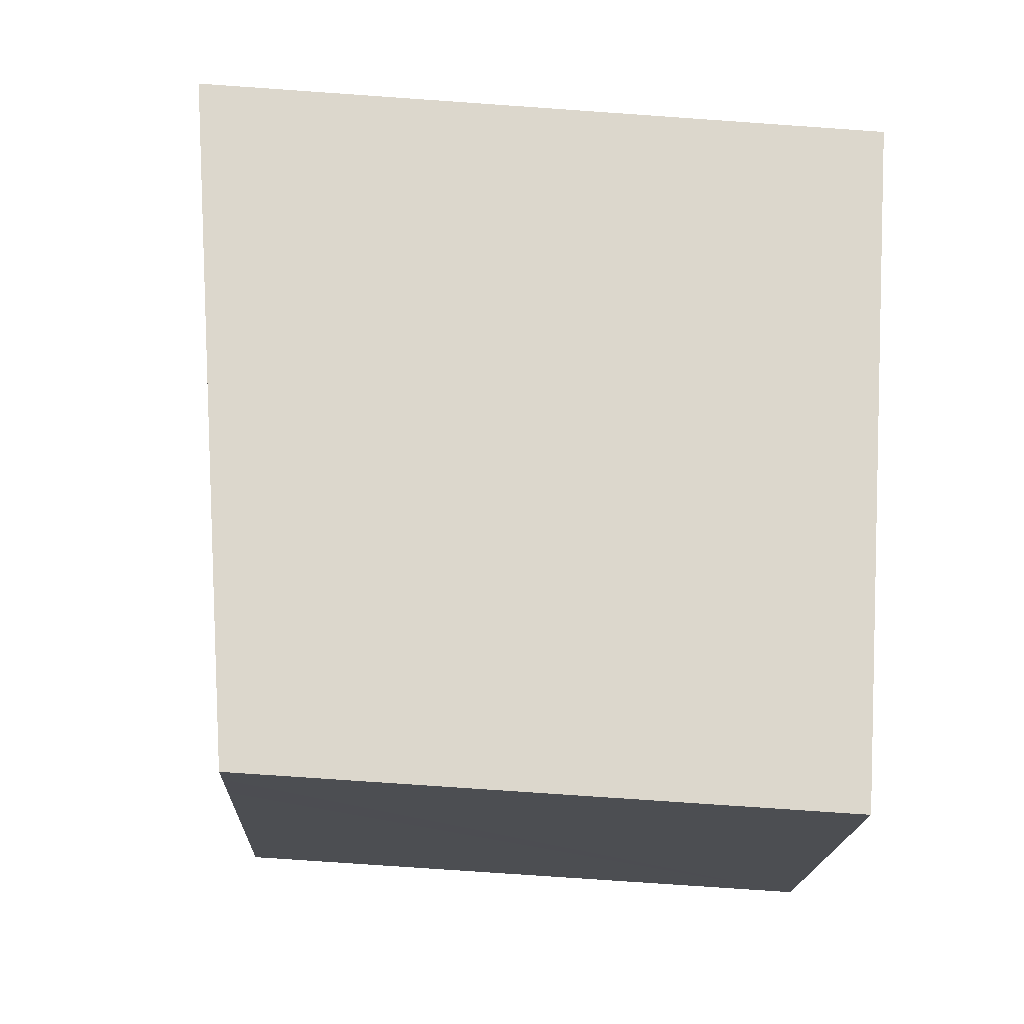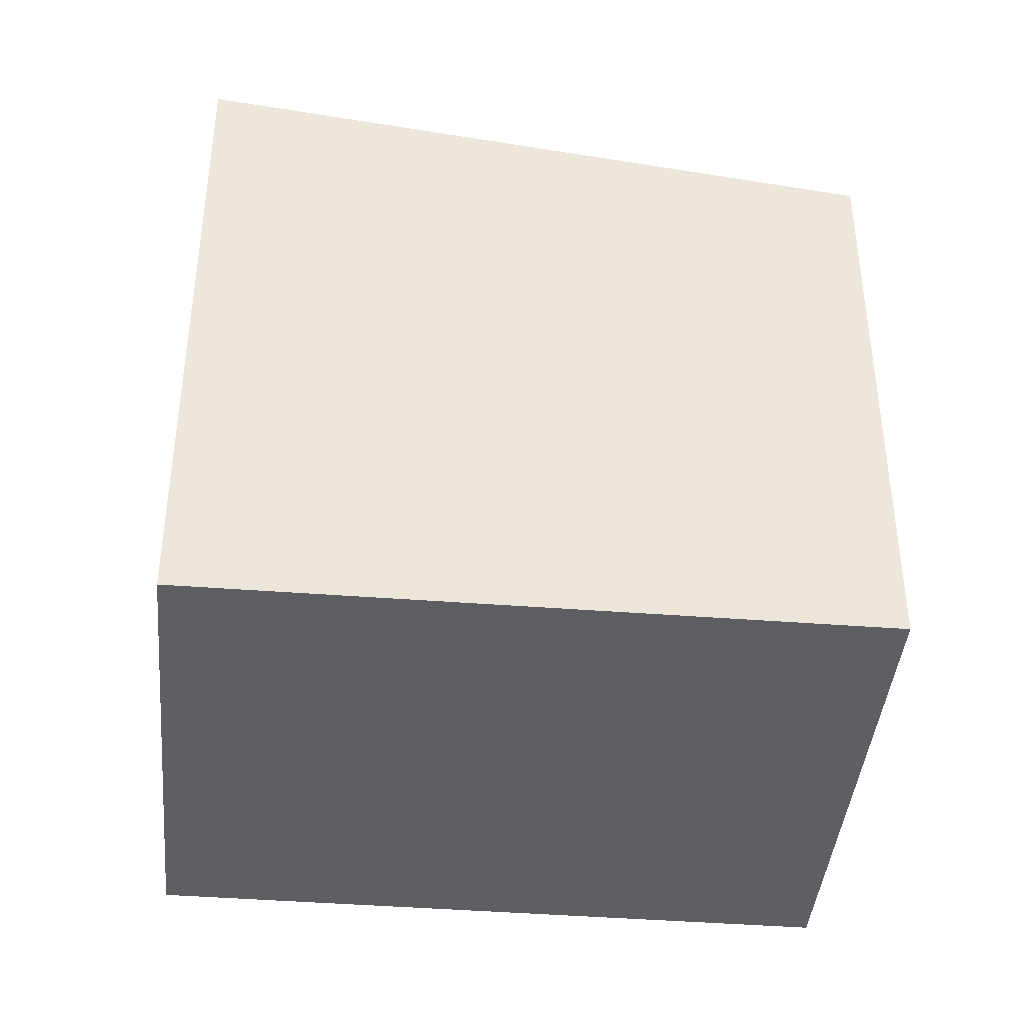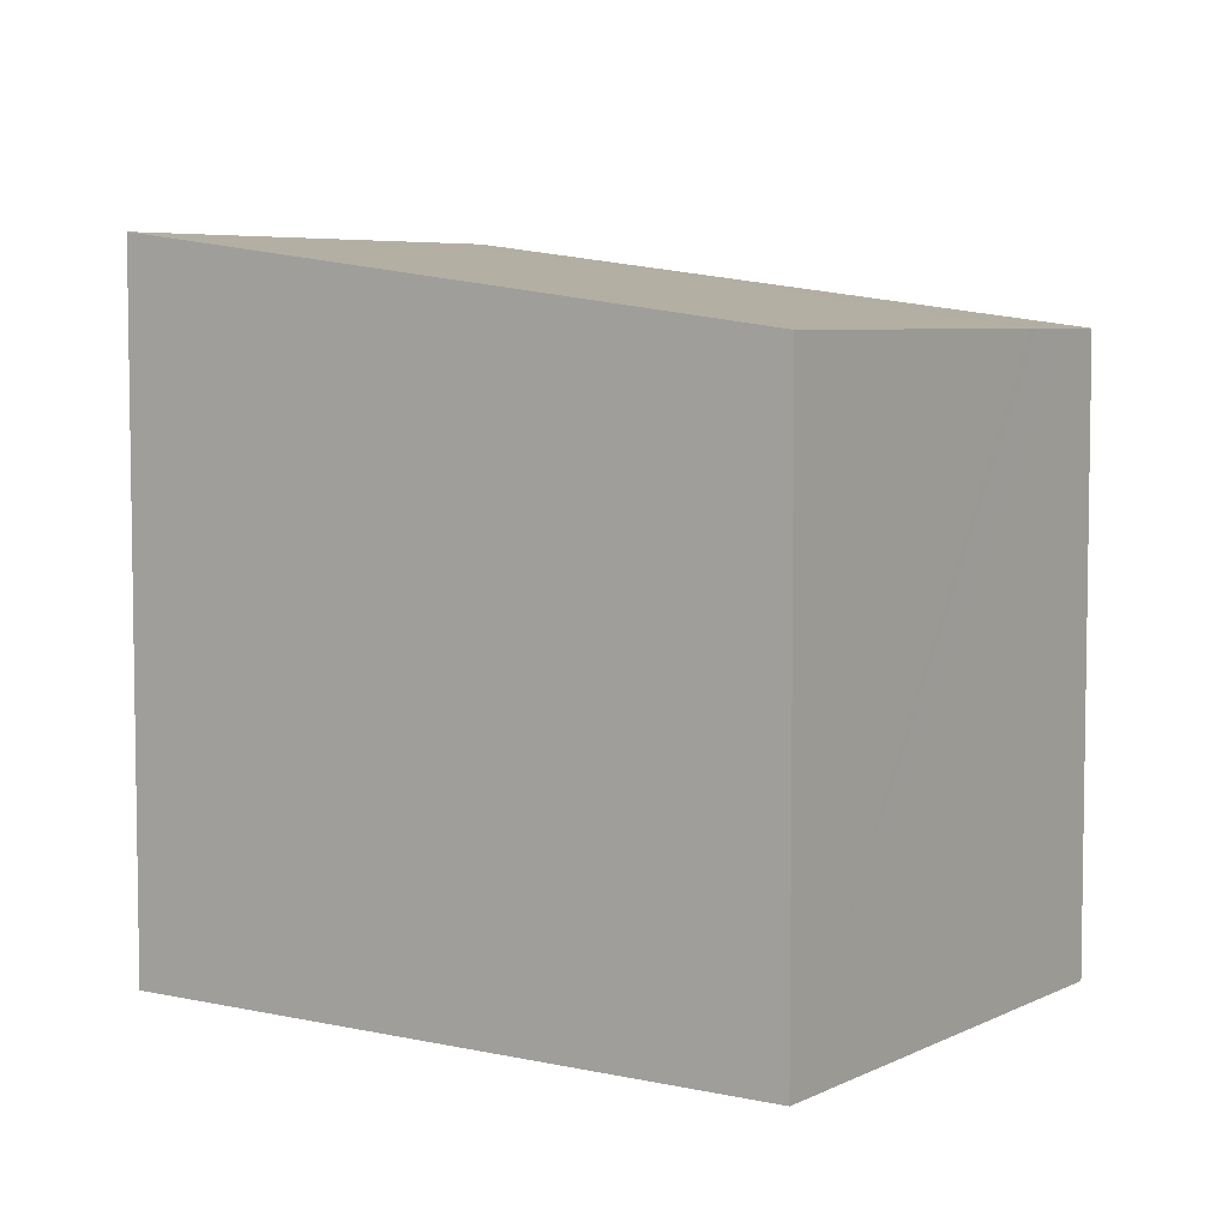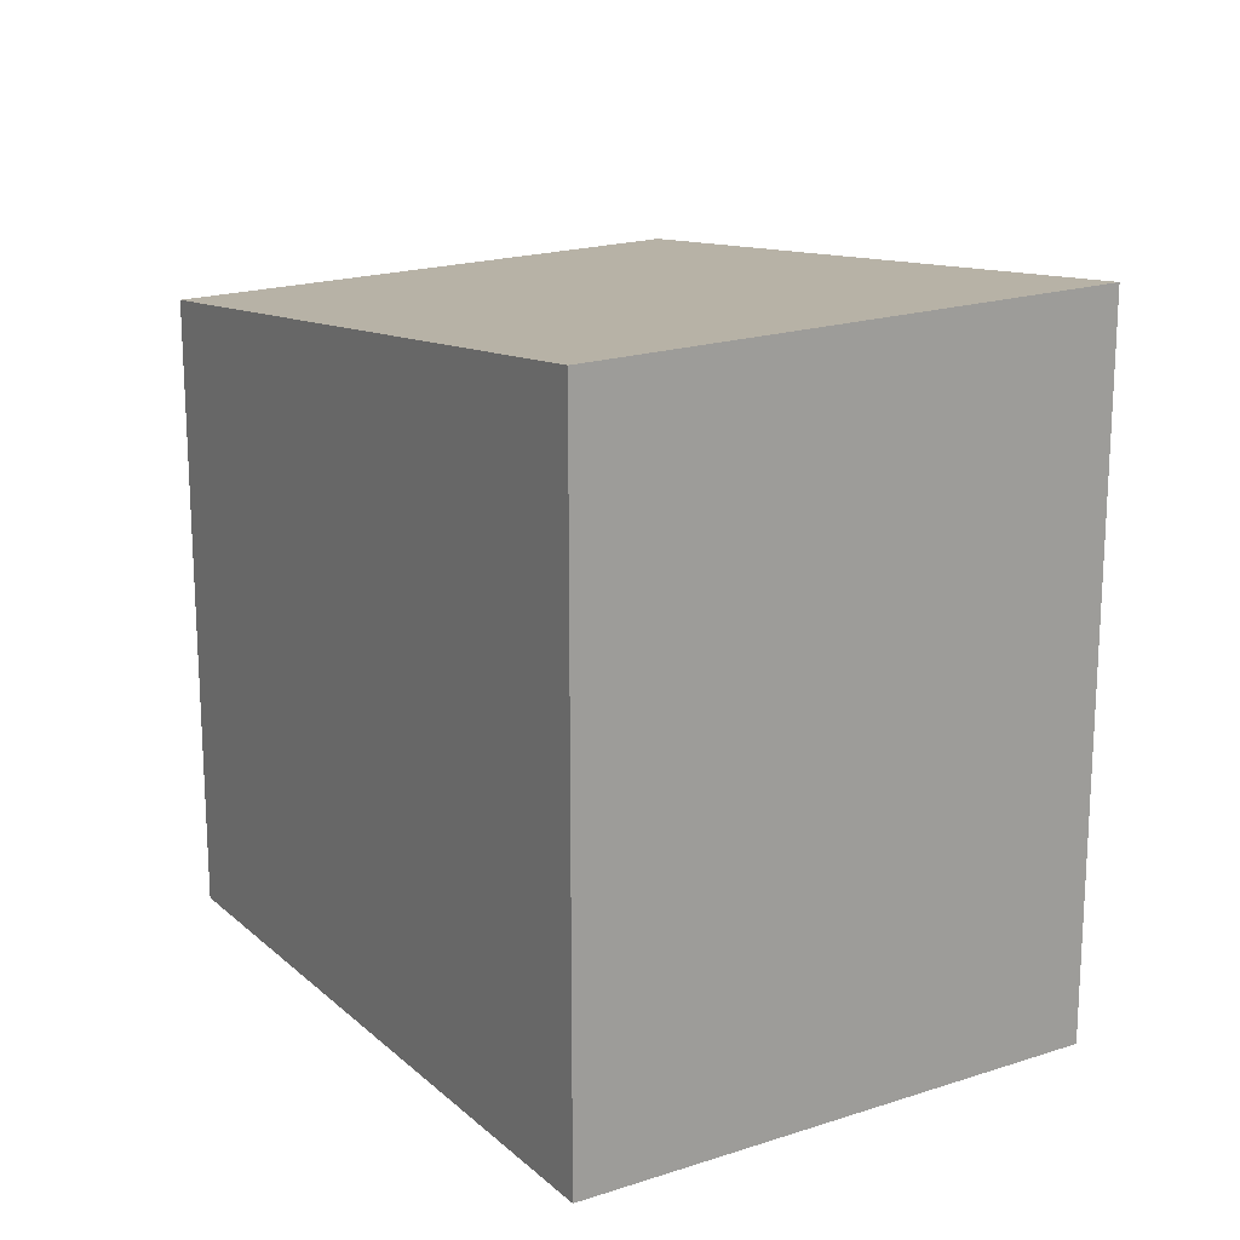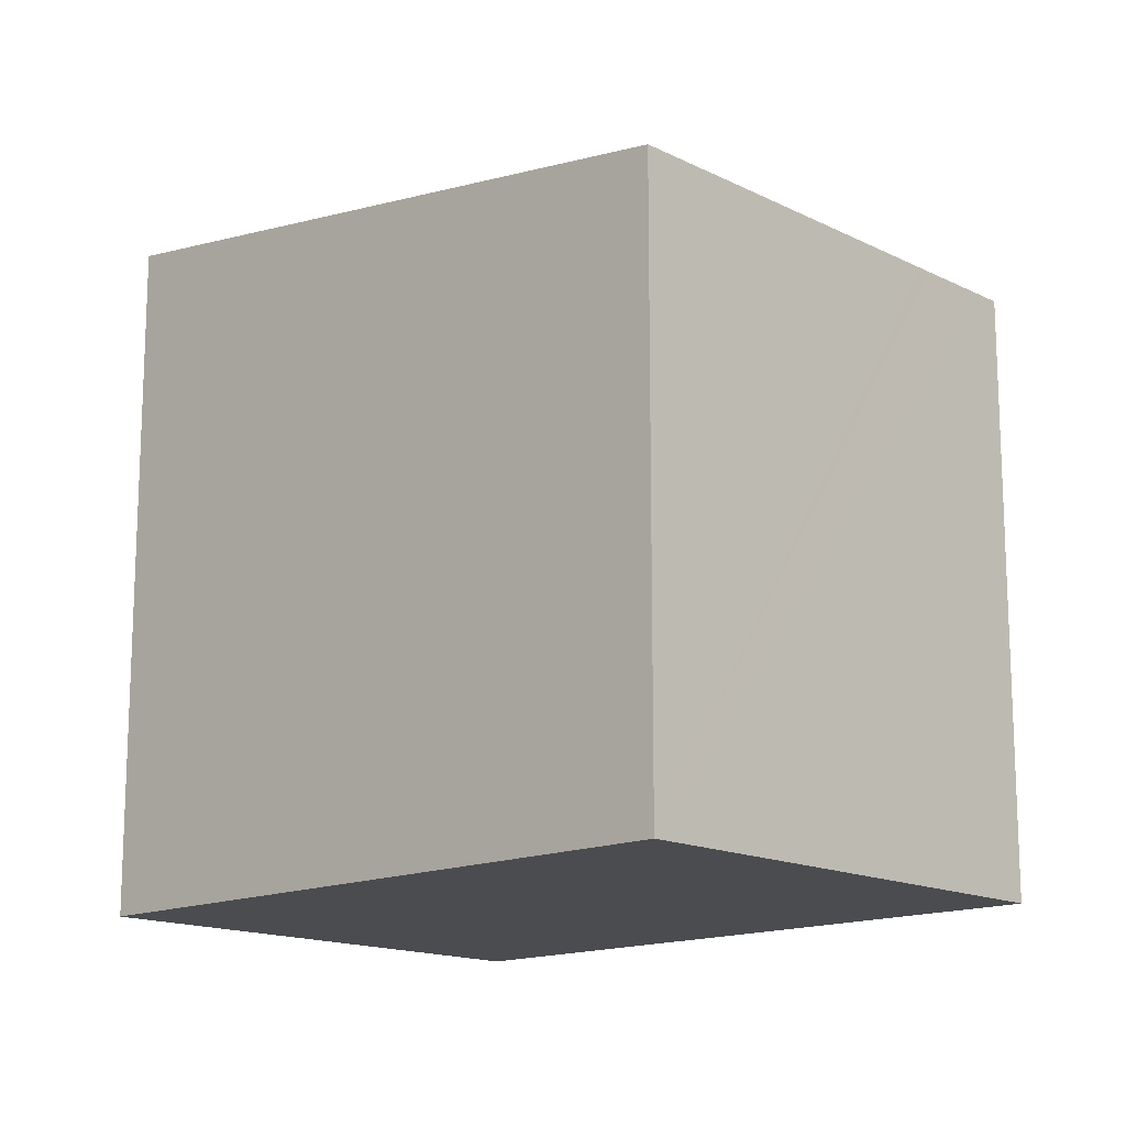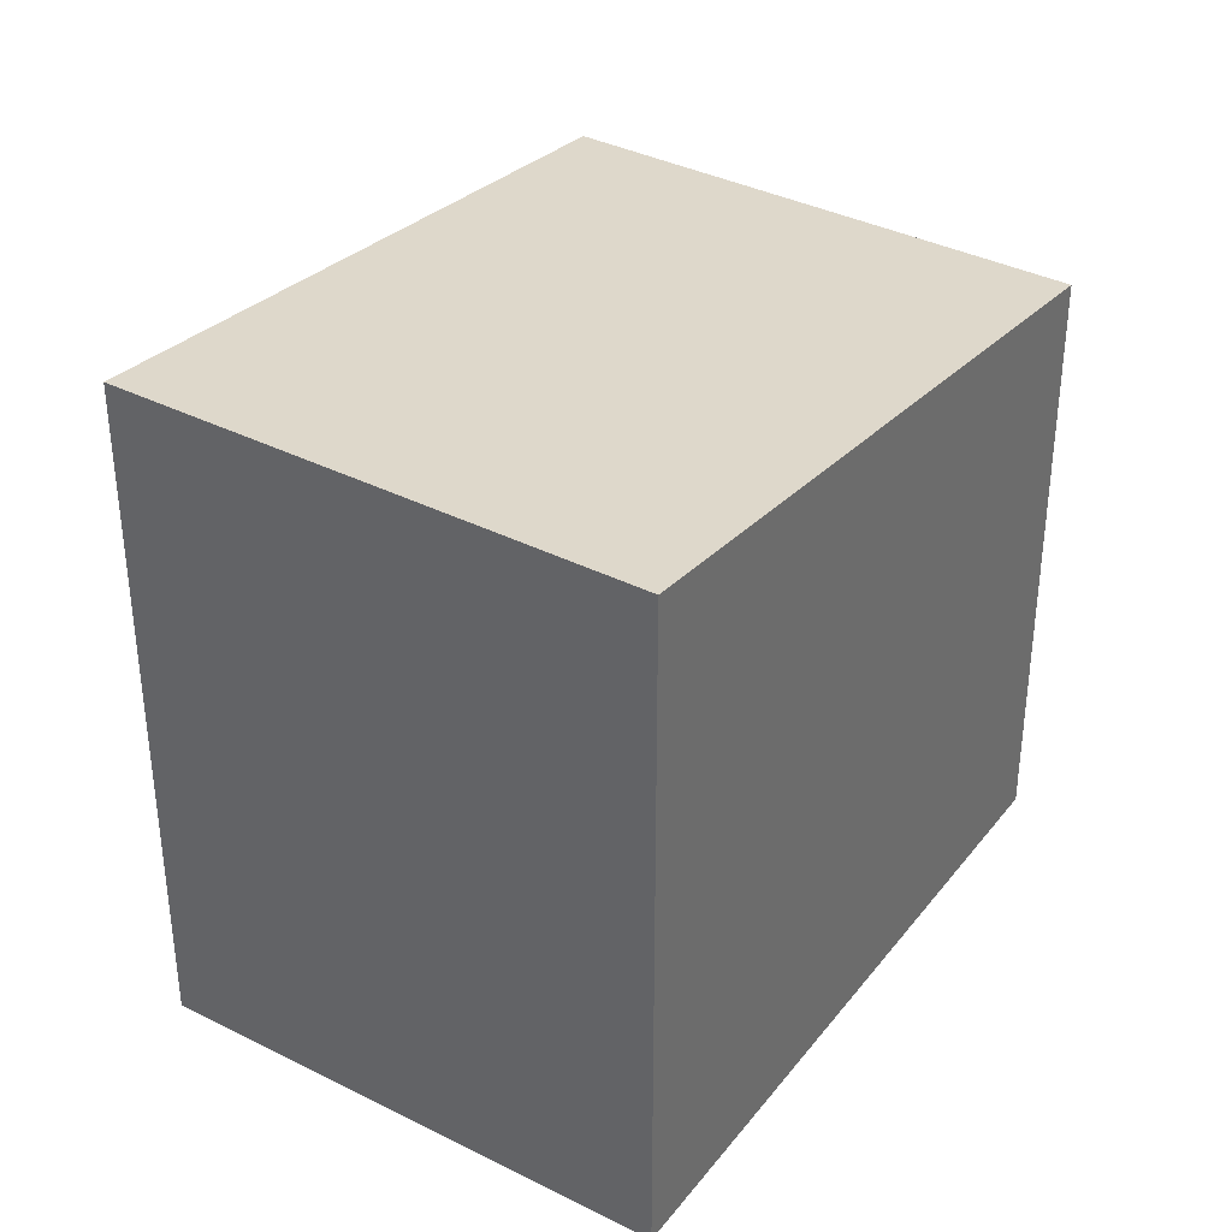
<metadata>
{"format":"obj","ext":"obj","renderer":"f3d","projection":"perspective","resolution":1024,"background":"white","views":[{"elev":-76.4,"azim":-94.0,"up":"+Z"},{"elev":-41.3,"azim":24.8,"up":"+Y"},{"elev":5.8,"azim":64.7,"up":"+Y"},{"elev":19.1,"azim":-91.8,"up":"+Y"},{"elev":-15.1,"azim":73.4,"up":"+Y"},{"elev":36.9,"azim":-26.9,"up":"+Y"}]}
</metadata>
<code>
v  6.928 9.542 4.727
v  0 9.989 6.116e-16
v  3.789 9.991 6.552
v  11.42 8.899 2.114
v  12.48 8.747 1.497
v  9.578 8.748 -3.498
v  9.47 8.748 -3.683
v  8.952 8.747 -4.582
v  8.672 8.747 -5.064
v  12.48 -9.166e-17 1.497
v  8.672 3.101e-16 -5.064
v  8.952 2.806e-16 -4.582
v  9.578 2.142e-16 -3.498
v  9.47 2.255e-16 -3.683
v  0 0 0
v  3.789 -4.012e-16 6.552
v  6.928 -2.894e-16 4.727
v  11.42 -1.294e-16 2.114
g defaultobject
f 1 2 3
f 2 1 4
f 2 4 5
f 2 5 6
f 2 6 7
f 2 7 8
f 2 8 9
f 10 6 5
f 6 10 7
f 7 10 8
f 8 10 9
f 9 10 11
f 11 10 12
f 12 10 13
f 12 13 14
f 9 15 2
f 15 9 11
f 2 16 3
f 16 2 15
f 16 1 3
f 1 16 4
f 4 16 5
f 5 16 17
f 5 17 10
f 10 17 18
f 12 15 11
f 15 12 16
f 16 12 14
f 16 14 13
f 16 13 17
f 17 13 10
f 17 10 18

</code>
